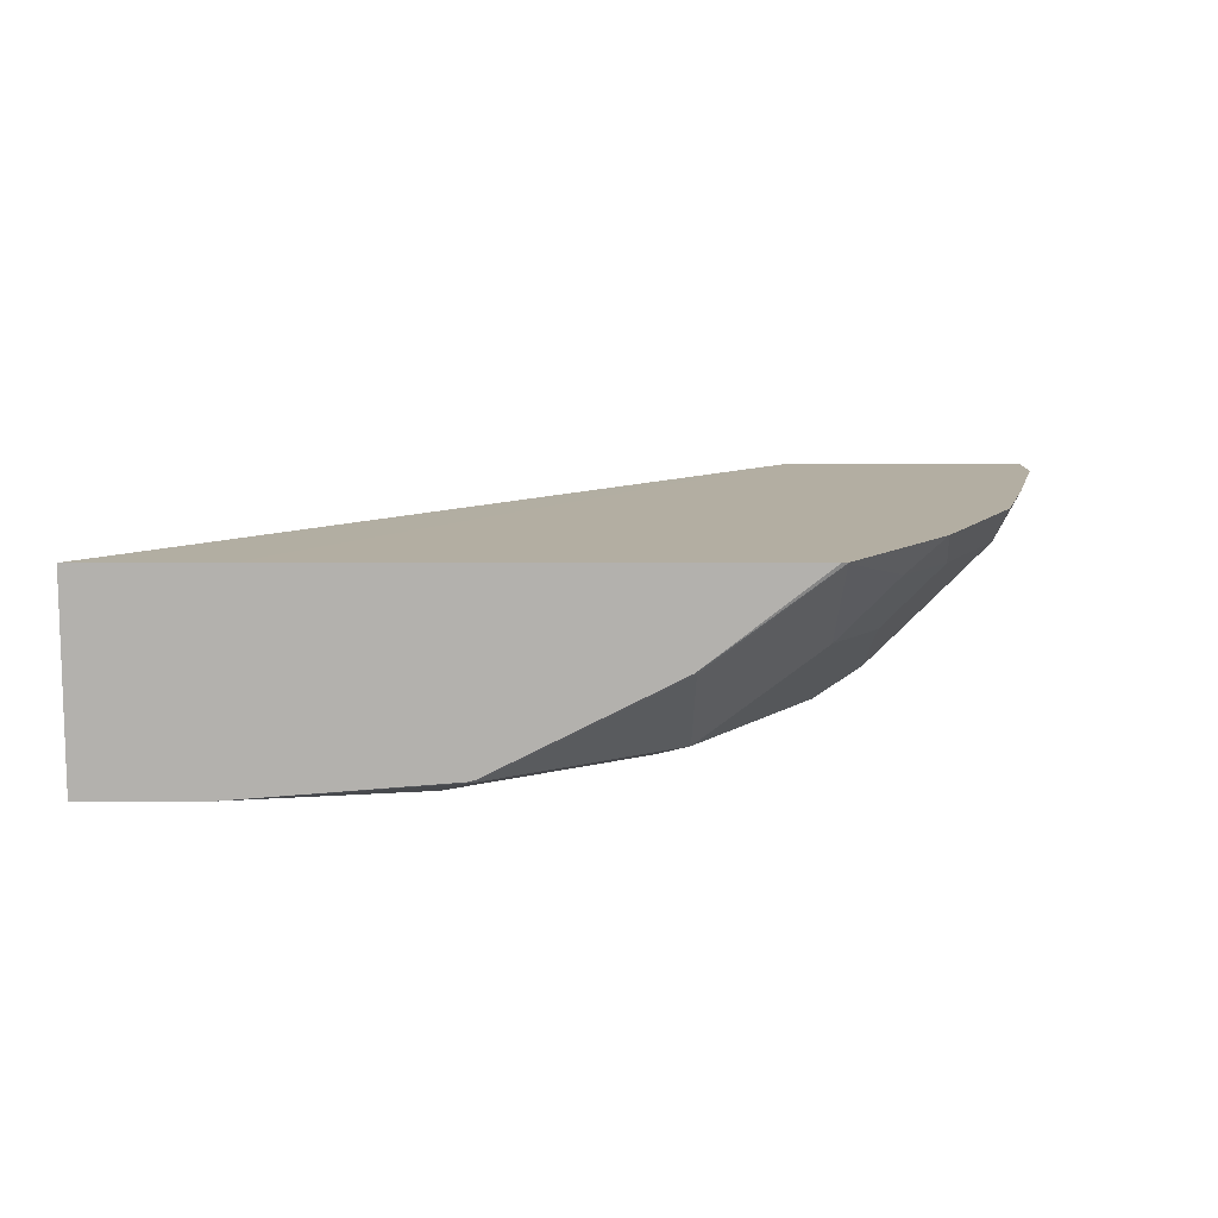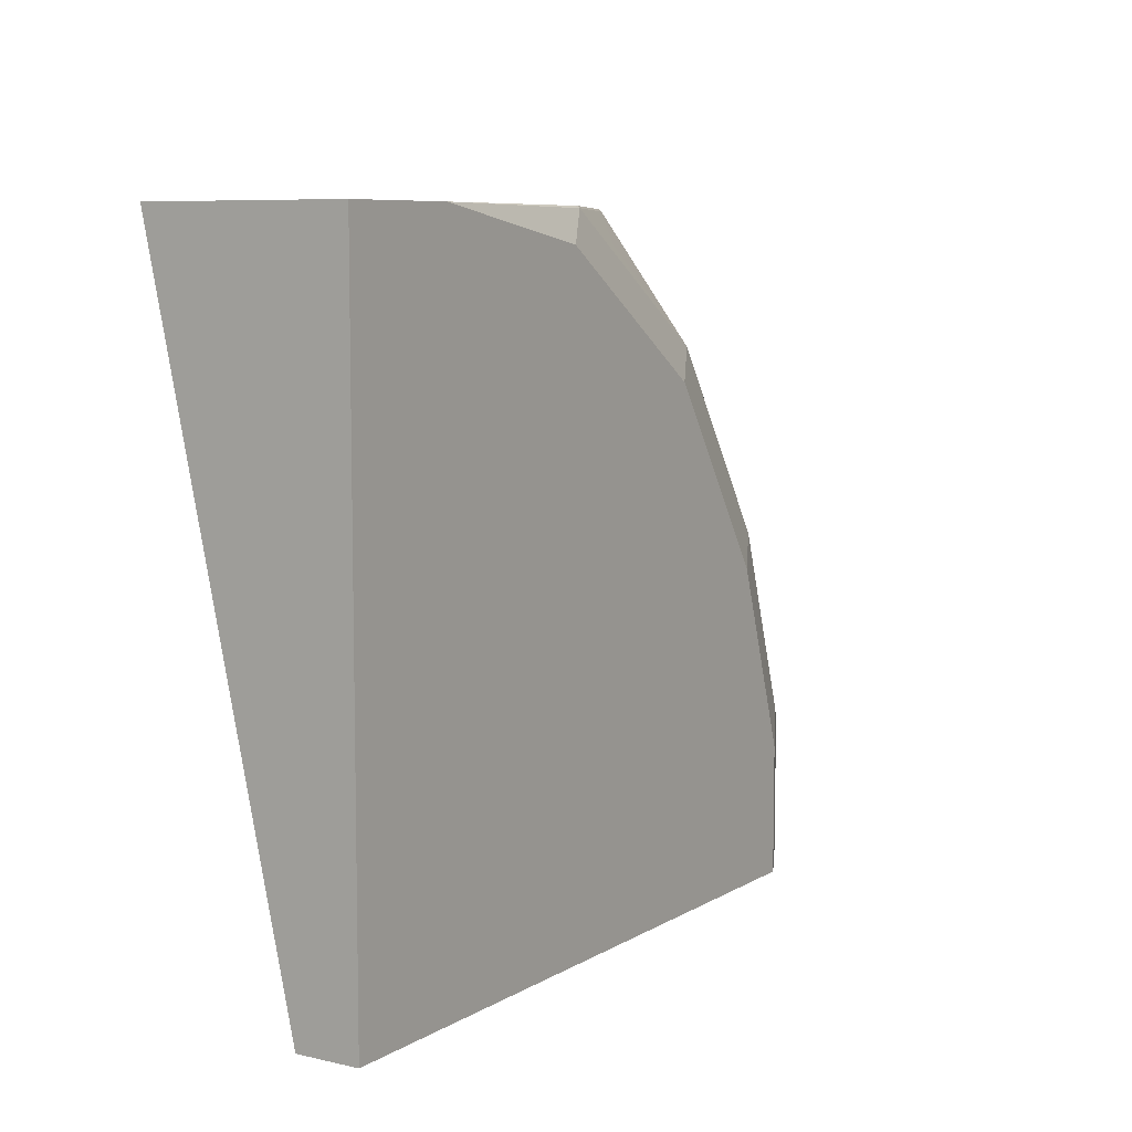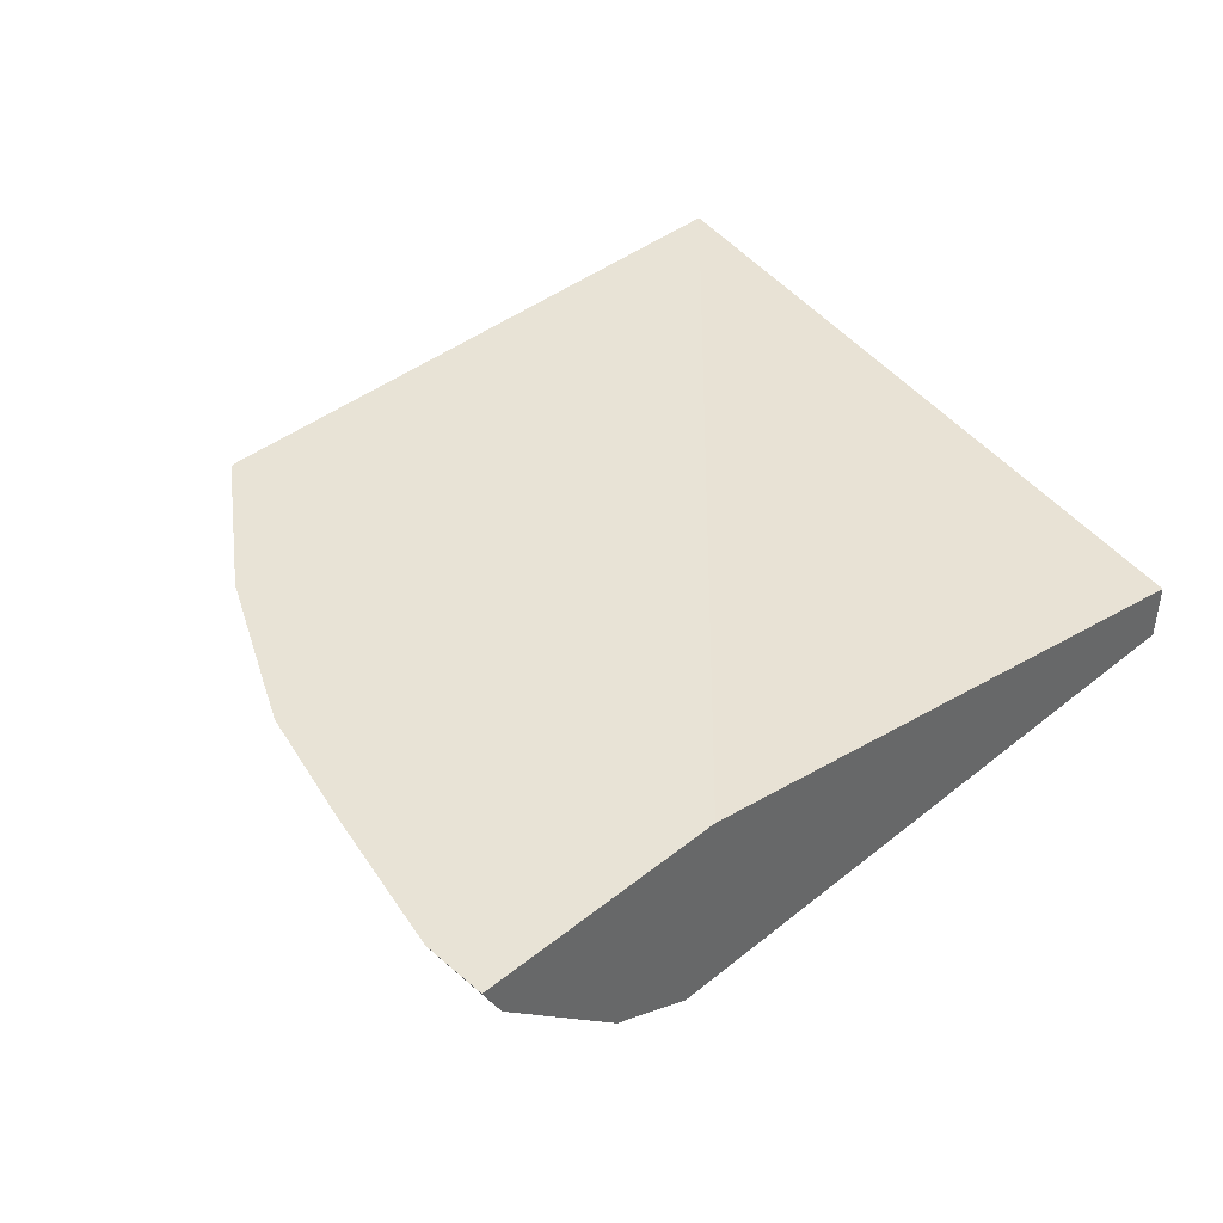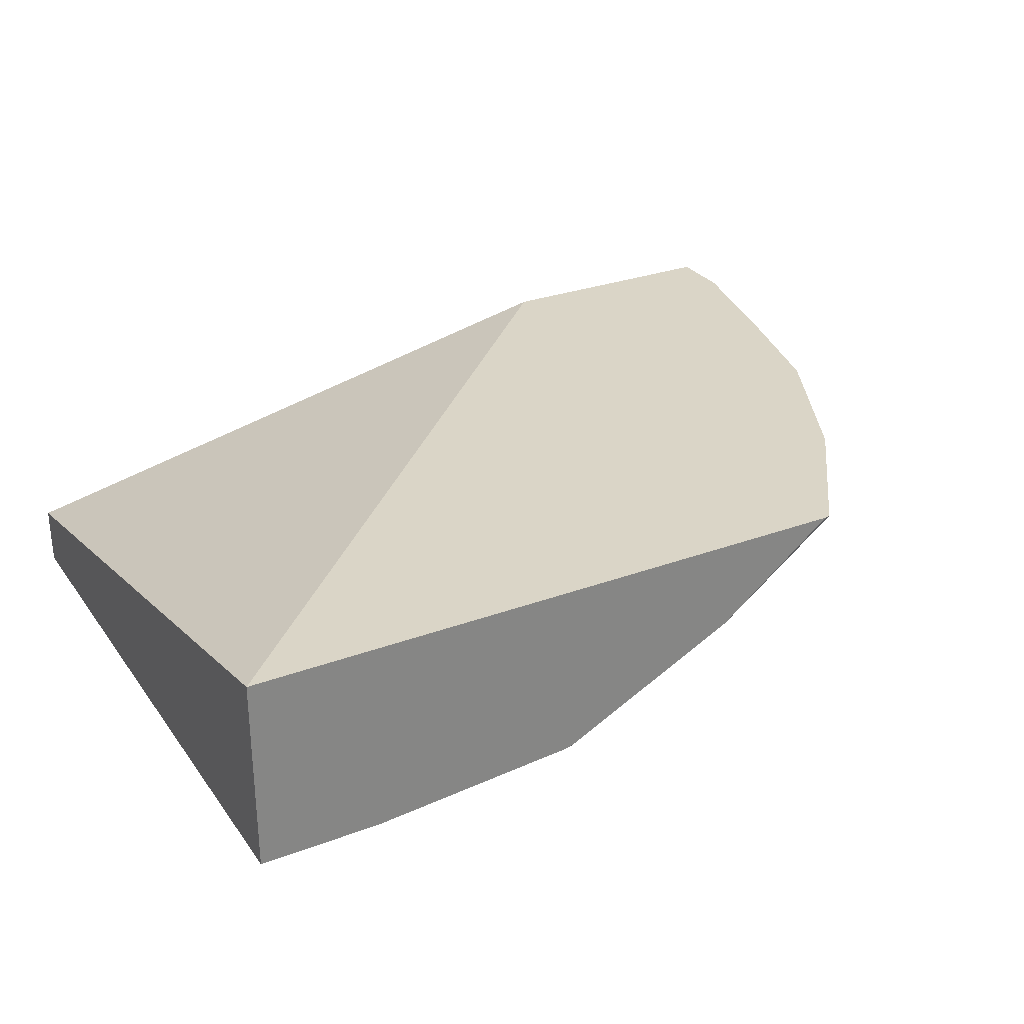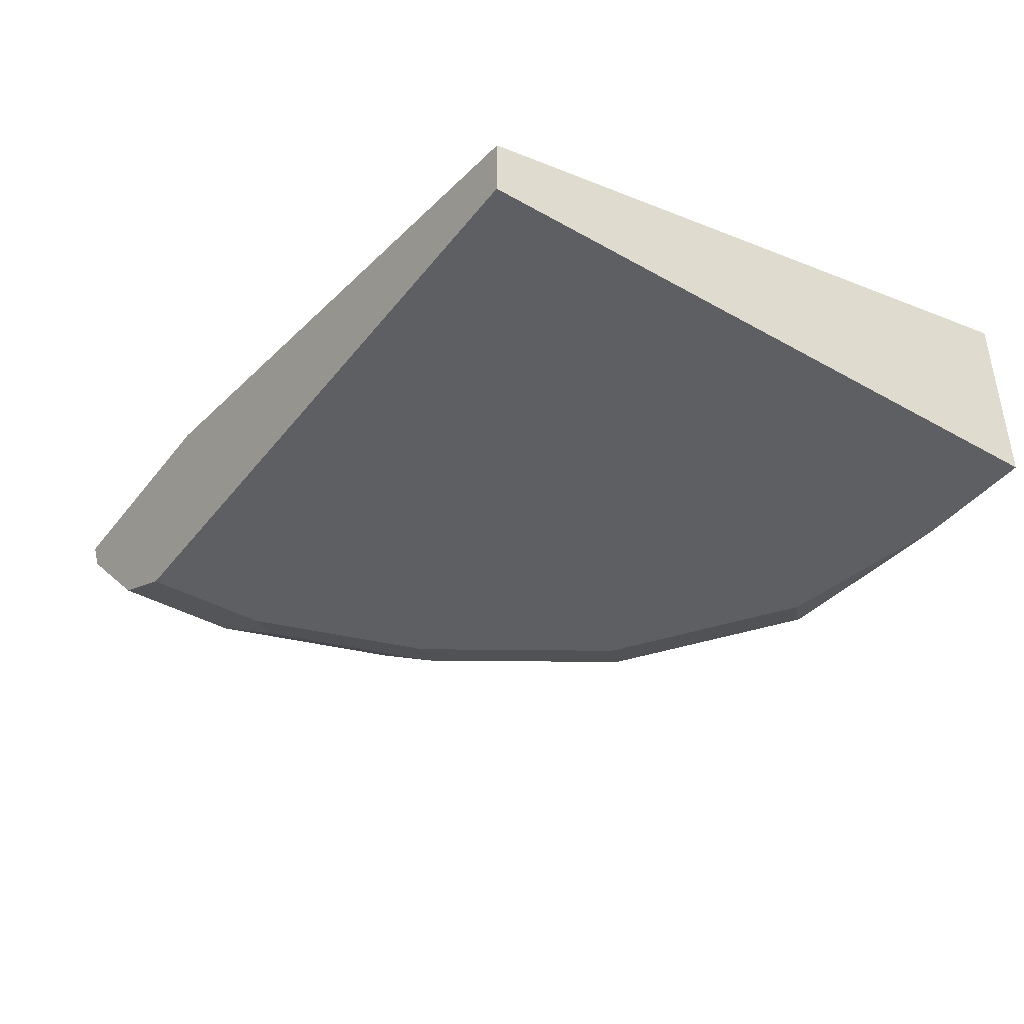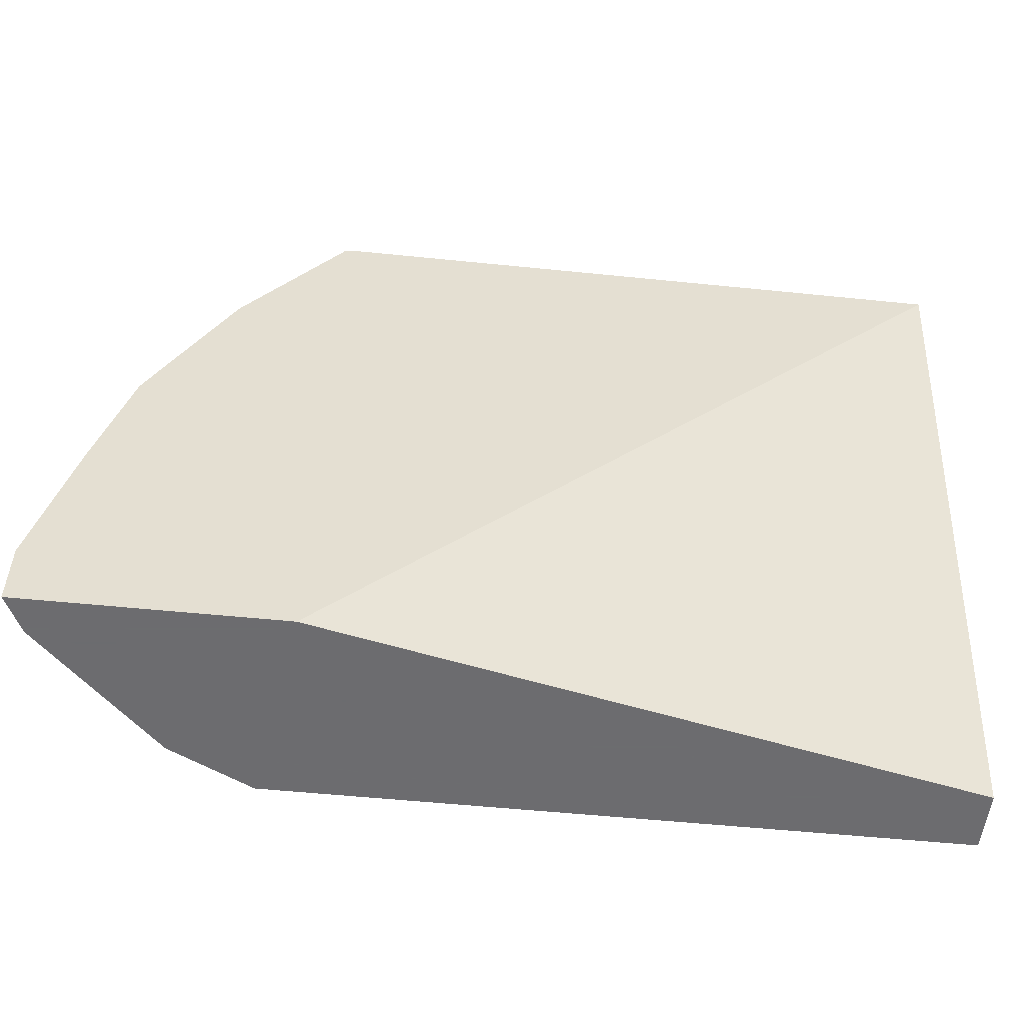
<metadata>
{"format":"obj","ext":"obj","renderer":"f3d","projection":"perspective","resolution":1024,"background":"white","views":[{"elev":10.8,"azim":0.0,"up":"+Y"},{"elev":7.7,"azim":-57.5,"up":"+Z"},{"elev":41.5,"azim":136.0,"up":"+Y"},{"elev":29.0,"azim":-28.9,"up":"+Y"},{"elev":-41.0,"azim":-124.5,"up":"+Y"},{"elev":-53.8,"azim":173.8,"up":"+Z"}]}
</metadata>
<code>
v 0.0002314 -0.7671 -0.002053
v 0.0002314 -0.7671 0.3513
v 0.0002314 -0.7338 -0.002053
v 0.3669 -0.7671 -0.002053
v 0.0002314 -0.6582 0.3513
v 0.06671 -0.7671 0.3513
v 0.3514 -0.6581 -0.002053
v 0.3877 -0.7567 -0.002053
v 0.3669 -0.7671 0.06672
v 0.08027 -0.6581 0.3513
v 0.09064 -0.6581 0.3335
v 0.1668 -0.7671 0.3335
v 0.1835 -0.7588 0.3502
v 0.1801 -0.7582 0.3513
v 0.4881 -0.6581 -0.002053
v 0.3891 -0.756 0.06672
v 0.4099 -0.7456 -0.002053
v 0.3835 -0.7588 0.08339
v 0.3335 -0.7671 0.1668
v 0.347 -0.6581 0.3513
v 0.2668 -0.7671 0.2668
v 0.2168 -0.7421 0.3502
v 0.2157 -0.7416 0.3513
v 0.1846 -0.7571 0.3513
v 0.2835 -0.7588 0.2835
v 0.2335 -0.7463 0.3335
v 0.4881 -0.6581 0.03337
v 0.478 -0.6782 -0.002053
v 0.4113 -0.7449 0.06672
v 0.4113 -0.7449 -0.002053
v 0.378 -0.7449 0.1668
v 0.3502 -0.7588 0.1834
v 0.2824 -0.7082 0.3513
v 0.3504 -0.6581 0.3505
v 0.2835 -0.7088 0.3502
v 0.3335 -0.7463 0.2335
v 0.3502 -0.7088 0.2835
v 0.3169 -0.7088 0.3168
v 0.4683 -0.6581 0.1167
v 0.478 -0.6782 0.03337
v 0.4447 -0.7116 -0.002053
v 0.4447 -0.7116 0.06672
v 0.378 -0.7116 0.2335
v 0.3502 -0.7421 0.2168
v 0.4447 -0.6782 0.1668
v 0.3502 -0.6587 0.3502
v 0.4062 -0.6581 0.2728
v 0.3835 -0.6754 0.2835
v 0.4505 -0.6581 0.1839
v 0.4113 -0.6782 0.2335
v 0.4395 -0.6581 0.2061
f 25 32 36
f 25 36 37
f 25 37 38
f 25 38 35
f 29 30 41
f 28 40 42
f 28 42 41
f 25 35 26
f 27 39 40
f 22 33 23
f 16 29 18
f 22 26 35
f 20 33 34
f 19 32 25
f 19 25 21
f 18 29 31
f 18 31 32
f 17 30 29
f 15 40 28
f 29 41 42
f 22 35 33
f 29 42 31
f 45 47 50
f 31 37 44
f 47 48 50
f 46 48 47
f 15 27 40
f 45 51 47
f 45 49 51
f 43 45 50
f 40 45 42
f 39 45 40
f 39 49 45
f 37 46 38
f 31 43 37
f 37 48 46
f 37 43 50
f 36 44 37
f 35 38 46
f 34 46 47
f 33 46 34
f 33 35 46
f 32 44 36
f 31 45 43
f 31 42 45
f 31 44 32
f 37 50 48
f 13 26 22
f 18 32 19
f 13 24 14
f 2 33 20
f 2 23 33
f 2 24 23
f 2 14 24
f 2 6 14
f 1 6 2
f 1 12 6
f 1 21 12
f 1 19 21
f 1 9 19
f 1 8 4
f 1 17 8
f 1 30 17
f 1 41 30
f 1 28 41
f 1 15 28
f 1 7 15
f 1 3 7
f 1 5 3
f 1 2 5
f 13 25 26
f 2 20 10
f 2 10 5
f 1 4 9
f 4 8 9
f 13 23 24
f 3 5 7
f 13 22 23
f 12 25 13
f 12 21 25
f 9 18 19
f 9 16 18
f 8 17 29
f 8 16 9
f 7 27 15
f 7 39 27
f 8 29 16
f 7 49 39
f 7 51 49
f 7 47 51
f 7 34 47
f 7 20 34
f 7 10 20
f 7 11 10
f 6 13 14
f 6 12 13
f 5 11 7
f 5 10 11

</code>
